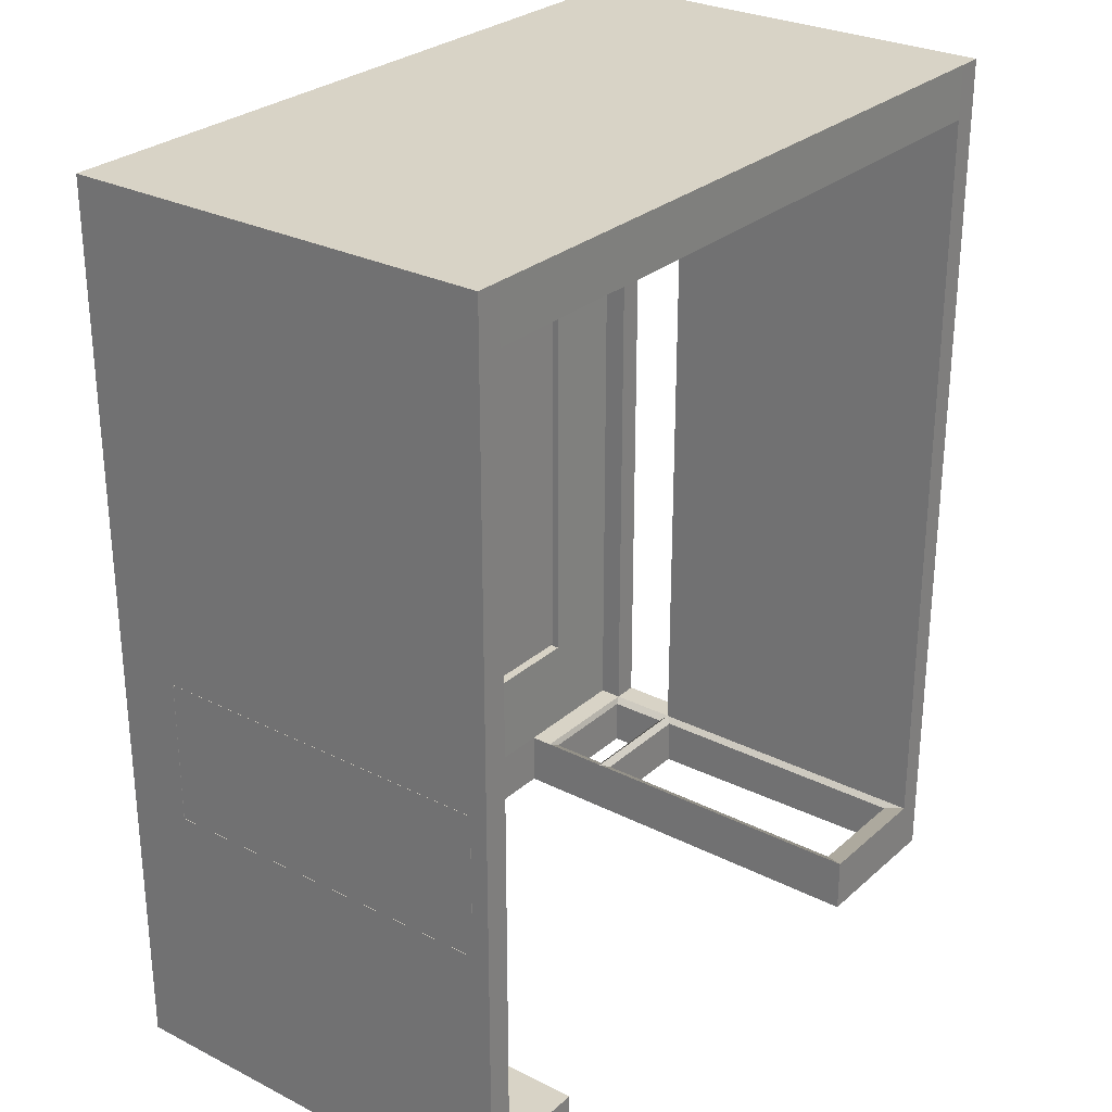
<metadata>
{"format":"obj","ext":"obj","renderer":"f3d","projection":"perspective","resolution":1024,"background":"white","views":[{"elev":28.0,"azim":-52.5,"up":"+Z"}]}
</metadata>
<code>
o VR_house
g VR_house
v -16.11 16.33 2.832
v -16.44 16.33 2.832
v -16.11 16.33 2.094
v -16.44 16.33 2.094
v -16.11 10.6 2.094
v -16.44 10.6 2.094
v -16.11 10.6 2.832
v -16.44 10.6 2.832
v -16.44 16.06 13.91
v -16.44 16.33 13.91
v -16.11 16.33 13.91
v -16.11 16.06 13.91
v -25.95 16.06 2.094
v -25.95 16.33 2.094
v -25.95 16.33 2.832
v -25.95 16.06 2.832
v -16.11 16.06 2.094
v -16.11 16.33 2.094
v -16.44 16.33 2.094
v -16.44 16.06 2.094
v -16.11 16.06 2.832
v -16.11 16.33 2.832
v -16.11 16.33 2.094
v -16.11 16.06 2.094
v -16.44 16.06 2.832
v -16.44 16.06 2.094
v -25.39 16.06 2.094
v -25.39 16.06 2.832
v -25.62 10.65 2.094
v -25.95 10.65 2.094
v -25.95 10.65 2.832
v -25.62 10.65 2.832
v -16.44 16.33 2.094
v -16.44 16.33 2.832
v -25.62 16.33 2.832
v -25.62 16.33 2.094
v -25.62 16.33 2.832
v -25.95 16.33 2.832
v -25.95 16.33 2.094
v -25.62 16.33 2.094
v -25.95 16.06 2.094
v -25.95 16.06 2.832
v -25.95 10.65 2.094
v -25.95 10.65 2.832
v -16.11 10.6 2.832
v -16.44 10.6 2.832
v -16.44 10.6 13.19
v -16.11 10.6 13.19
v -16.44 10.6 13.19
v -16.44 10.6 13.91
v -16.11 10.6 13.91
v -16.11 10.6 13.19
v -25.95 16.06 2.832
v -25.95 16.33 2.832
v -25.95 16.33 13.19
v -25.95 16.06 13.19
v -25.95 16.33 13.19
v -25.95 16.33 13.91
v -25.95 16.06 13.91
v -25.95 16.06 13.19
v -16.11 16.33 2.832
v -16.11 16.06 2.832
v -16.11 16.06 13.19
v -16.11 16.33 13.19
v -16.11 16.06 13.19
v -16.11 16.06 13.91
v -16.11 16.33 13.91
v -16.11 16.33 13.19
v -16.44 16.33 2.832
v -16.11 16.33 2.832
v -16.11 16.33 13.19
v -16.44 16.33 13.19
v -16.11 16.33 13.19
v -16.11 16.33 13.91
v -16.44 16.33 13.91
v -16.44 16.33 13.19
v -17.67 16.1 4.235
v -24.19 16.1 4.235
v -24.19 16.1 11.79
v -17.67 16.1 11.79
v -25.39 16.06 13.19
v -25.39 16.06 13.91
v -16.44 16.06 13.91
v -16.44 16.06 13.19
v -24.48 16.29 4.106
v -17.56 16.29 4.106
v -17.56 16.29 11.92
v -24.48 16.29 11.92
v -16.44 16.33 13.19
v -16.44 16.33 13.91
v -25.62 16.33 13.91
v -25.62 16.33 13.19
v -25.95 10.65 2.832
v -25.95 16.06 2.832
v -25.95 16.06 13.19
v -25.95 10.65 13.19
v -25.95 16.06 13.19
v -25.95 16.06 13.91
v -25.95 10.65 13.91
v -25.95 10.65 13.19
v -25.95 16.33 2.832
v -25.62 16.33 2.832
v -25.62 16.33 13.19
v -25.95 16.33 13.19
v -25.62 16.33 13.19
v -25.62 16.33 13.91
v -25.95 16.33 13.91
v -25.95 16.33 13.19
v -25.95 10.65 13.19
v -25.95 10.65 13.91
v -25.62 10.65 13.91
v -25.62 10.65 13.19
v -16.44 15.75 13.91
v -16.44 16.06 13.91
v -16.11 16.06 13.91
v -16.11 15.75 13.91
v -18.21 15.75 2.094
v -18.21 16.06 2.094
v -18.21 16.06 2.832
v -18.21 15.75 2.832
v -16.11 15.75 2.094
v -16.11 16.06 2.094
v -16.44 16.06 2.094
v -16.44 15.75 2.094
v -16.11 15.75 2.832
v -16.11 16.06 2.832
v -16.11 16.06 2.094
v -16.11 15.75 2.094
v -16.44 15.75 2.832
v -16.44 16.06 2.832
v -16.44 16.06 13.19
v -16.44 15.75 13.19
v -16.44 15.75 13.19
v -16.44 16.06 13.19
v -16.44 16.06 13.91
v -16.44 15.75 13.91
v -16.11 15.75 13.19
v -16.11 16.06 13.19
v -16.11 16.06 2.832
v -16.11 15.75 2.832
v -16.11 15.75 13.91
v -16.11 16.06 13.91
v -16.11 16.06 13.19
v -16.11 15.75 13.19
v -16.11 10.6 13.91
v -16.44 10.6 13.91
v -16.44 14.81 13.91
v -16.11 14.81 13.91
v -16.44 14.81 13.91
v -16.44 15.75 13.91
v -16.11 15.75 13.91
v -16.11 14.81 13.91
v -18.21 10.6 2.832
v -18.21 10.6 2.094
v -18.21 14.81 2.094
v -18.21 14.81 2.832
v -18.21 14.81 2.094
v -18.21 15.75 2.094
v -18.21 15.75 2.832
v -18.21 14.81 2.832
v -16.11 10.6 2.094
v -16.11 14.81 2.094
v -16.44 14.81 2.094
v -16.44 10.6 2.094
v -16.11 14.81 2.094
v -16.11 15.75 2.094
v -16.44 15.75 2.094
v -16.44 14.81 2.094
v -16.11 10.6 2.832
v -16.11 14.81 2.832
v -16.11 14.81 2.094
v -16.11 10.6 2.094
v -16.11 14.81 2.832
v -16.11 15.75 2.832
v -16.11 15.75 2.094
v -16.11 14.81 2.094
v -16.44 10.6 13.19
v -16.44 10.6 2.832
v -16.44 14.81 2.832
v -16.44 14.81 13.19
v -16.44 10.6 13.91
v -16.44 10.6 13.19
v -16.44 14.81 13.19
v -16.44 14.81 13.91
v -16.44 14.81 13.19
v -16.44 15.75 13.19
v -16.44 15.75 13.91
v -16.44 14.81 13.91
v -16.11 10.6 13.19
v -16.11 14.81 13.19
v -16.11 14.81 2.832
v -16.11 10.6 2.832
v -16.11 10.6 13.91
v -16.11 14.81 13.91
v -16.11 14.81 13.19
v -16.11 10.6 13.19
v -16.11 14.81 13.91
v -16.11 15.75 13.91
v -16.11 15.75 13.19
v -16.11 14.81 13.19
v -16.44 14.81 13.19
v -16.44 14.81 2.832
v -16.11 14.81 13.19
v -16.11 14.81 2.832
v -16.44 15.75 13.19
v -16.44 14.81 13.19
v -16.11 15.75 13.19
v -16.11 14.81 13.19
v -16.44 14.81 2.832
v -16.44 15.75 2.832
v -16.11 14.81 2.832
v -16.11 15.75 2.832
v -16.44 15.75 2.832
v -16.44 15.75 13.19
v -16.11 15.75 2.832
v -16.11 15.75 13.19
v -24.22 16.06 2.094
v -24.22 16.06 2.832
v -24.44 15.79 2.094
v -24.44 15.79 2.832
v -16.44 16.06 13.19
v -16.44 16.06 13.91
v -16.44 15.75 13.19
v -16.44 15.75 13.91
v -25.62 16.33 2.094
v -25.62 16.33 2.094
v -25.39 16.06 2.094
v -16.44 16.06 2.094
v -16.44 16.33 2.094
v -25.95 16.33 2.094
v -25.95 16.06 2.094
v -25.85 16.06 2.094
v -25.62 16.33 2.094
v -25.62 16.33 2.094
v -25.39 16.06 13.91
v -25.62 16.33 13.91
v -25.62 16.33 13.91
v -16.44 16.33 13.91
v -16.44 16.06 13.91
v -25.95 16.06 13.91
v -25.95 16.33 13.91
v -25.62 16.33 13.91
v -25.62 16.33 13.91
v -25.85 16.06 13.91
v -25.39 16.06 2.094
v -25.62 16.06 2.094
v -25.62 15.79 2.094
v -25.62 15.79 2.094
v -25.62 16.06 2.094
v -25.85 16.06 2.094
v -25.85 16.06 2.094
v -25.62 16.06 2.094
v -25.62 16.33 2.094
v -25.62 16.33 2.094
v -25.62 16.06 2.094
v -25.39 16.06 2.094
v -25.62 15.79 13.91
v -25.62 16.06 13.91
v -25.39 16.06 13.91
v -25.39 16.06 13.91
v -25.62 16.06 13.91
v -25.62 16.33 13.91
v -25.62 16.33 13.91
v -25.62 16.06 13.91
v -25.85 16.06 13.91
v -25.85 16.06 13.91
v -25.62 16.06 13.91
v -25.62 15.79 13.91
v -25.39 16.06 13.91
v -25.39 16.06 13.19
v -16.44 16.06 13.91
v -16.44 16.06 13.19
v -25.39 16.06 13.19
v -25.62 15.79 13.19
v -16.44 16.06 13.19
v -16.44 15.75 13.19
v -25.62 10.65 13.19
v -25.62 10.65 13.91
v -16.44 10.6 13.19
v -16.44 10.6 13.91
v -25.62 15.79 13.91
v -25.39 16.06 13.91
v -16.44 15.75 13.91
v -16.44 16.06 13.91
v -25.62 15.79 13.19
v -25.62 15.79 13.91
v -25.62 14.85 13.19
v -25.62 14.85 13.91
v -16.44 15.75 13.19
v -25.62 15.79 13.19
v -16.44 14.81 13.19
v -25.62 14.85 13.19
v -25.62 15.79 13.91
v -16.44 15.75 13.91
v -25.62 14.85 13.91
v -16.44 14.81 13.91
v -16.44 15.75 13.91
v -16.44 15.75 13.19
v -16.44 14.81 13.91
v -16.44 14.81 13.19
v -25.62 14.85 13.19
v -25.62 14.85 13.91
v -25.62 10.65 13.19
v -25.62 10.65 13.91
v -16.44 14.81 13.19
v -25.62 14.85 13.19
v -16.44 10.6 13.19
v -25.62 10.65 13.19
v -25.62 14.85 13.91
v -16.44 14.81 13.91
v -25.62 10.65 13.91
v -16.44 10.6 13.91
v -16.44 14.81 13.91
v -16.44 14.81 13.19
v -16.44 10.6 13.91
v -16.44 10.6 13.19
v -25.95 10.65 13.19
v -25.62 10.65 13.19
v -25.62 10.65 10.6
v -25.62 10.65 8.013
v -25.62 10.65 5.422
v -25.62 10.65 2.832
v -25.95 10.65 2.832
v -25.62 15.79 8.013
v -25.62 15.79 10.6
v -25.62 15.79 13.19
v -25.39 16.06 13.19
v -25.39 16.06 2.832
v -25.62 15.79 2.832
v -25.62 15.79 5.422
v -24.44 15.79 2.832
v -24.44 15.79 2.094
v -24.44 15.59 2.094
v -24.44 15.59 2.832
v -25.62 14.92 13.91
v -25.62 15.79 13.91
v -25.62 15.79 13.19
v -25.62 15.59 13.19
v -25.62 15.59 8.013
v -25.62 15.79 8.013
v -25.62 15.79 5.422
v -25.62 15.59 5.422
v -25.62 15.59 5.422
v -25.62 15.79 5.422
v -25.62 15.79 2.832
v -25.62 15.59 2.832
v -25.62 15.59 13.19
v -25.62 15.79 13.19
v -25.62 15.79 10.6
v -25.62 15.59 10.6
v -25.62 15.59 10.6
v -25.62 15.79 10.6
v -25.62 15.79 8.013
v -25.62 15.59 8.013
v -24.44 10.65 2.832
v -24.44 10.76 2.832
v -24.44 10.76 2.094
v -24.44 10.65 2.094
v -24.44 10.76 2.832
v -24.44 15.59 2.832
v -24.44 15.59 2.094
v -24.44 10.76 2.094
v -25.62 14.92 13.91
v -25.62 15.59 13.19
v -25.62 10.76 13.19
v -25.62 11.25 13.91
v -25.62 10.76 13.19
v -25.62 10.65 13.19
v -25.62 10.65 13.91
v -25.62 11.25 13.91
v -25.85 16.06 2.094
v -25.95 16.06 2.094
v -25.95 10.65 2.094
v -25.62 10.65 2.094
v -25.62 10.76 2.094
v -25.62 15.59 2.094
v -25.62 15.79 2.094
v -25.62 14.92 13.91
v -25.62 11.25 13.91
v -25.62 10.65 13.91
v -25.95 10.65 13.91
v -25.95 16.06 13.91
v -25.85 16.06 13.91
v -25.62 15.79 13.91
v -25.62 10.76 5.422
v -25.62 10.65 5.422
v -25.62 10.65 8.013
v -25.62 10.76 8.013
v -25.62 10.76 2.832
v -25.62 10.65 2.832
v -25.62 10.65 5.422
v -25.62 10.76 5.422
v -25.62 10.76 10.6
v -25.62 10.65 10.6
v -25.62 10.65 13.19
v -25.62 10.76 13.19
v -25.62 10.76 8.013
v -25.62 10.65 8.013
v -25.62 10.65 10.6
v -25.62 10.76 10.6
v -25.62 10.76 5.422
v -25.62 15.59 5.422
v -25.62 10.91 5.09
v -25.62 15.47 5.09
v -25.62 15.59 5.422
v -25.62 15.59 2.832
v -25.62 15.47 5.09
v -25.62 15.47 3.164
v -25.62 15.59 2.832
v -25.62 10.76 2.832
v -25.62 15.47 3.164
v -25.62 10.91 3.164
v -25.62 10.76 2.832
v -25.62 10.76 5.422
v -25.62 10.91 3.164
v -25.62 10.91 5.09
v -25.62 10.76 8.013
v -25.62 15.59 8.013
v -25.62 10.88 7.677
v -25.62 15.47 7.677
v -25.62 15.59 8.013
v -25.62 15.59 5.422
v -25.62 15.47 7.677
v -25.62 15.47 5.758
v -25.62 15.59 5.422
v -25.62 10.76 5.422
v -25.62 15.47 5.758
v -25.62 10.88 5.758
v -25.62 10.76 5.422
v -25.62 10.76 8.013
v -25.62 10.88 5.758
v -25.62 10.88 7.677
v -25.62 10.76 10.6
v -25.62 15.59 10.6
v -25.62 10.93 10.31
v -25.62 15.44 10.31
v -25.62 15.59 10.6
v -25.62 15.59 8.013
v -25.62 15.44 10.31
v -25.62 15.44 8.304
v -25.62 15.59 8.013
v -25.62 10.76 8.013
v -25.62 15.44 8.304
v -25.62 10.93 8.304
v -25.62 10.76 8.013
v -25.62 10.76 10.6
v -25.62 10.93 8.304
v -25.62 10.93 10.31
v -25.62 10.76 13.19
v -25.62 15.59 13.19
v -25.62 10.88 12.94
v -25.62 15.45 12.94
v -25.62 15.59 13.19
v -25.62 15.59 10.6
v -25.62 15.45 12.94
v -25.62 15.45 10.85
v -25.62 15.59 10.6
v -25.62 10.76 10.6
v -25.62 15.45 10.85
v -25.62 10.88 10.85
v -25.62 10.76 10.6
v -25.62 10.76 13.19
v -25.62 10.88 10.85
v -25.62 10.88 12.94
v -25.62 10.91 5.09
v -25.62 15.47 5.09
v -25.9 10.91 5.09
v -25.9 15.47 5.09
v -25.62 15.47 5.09
v -25.62 15.47 3.164
v -25.9 15.47 5.09
v -25.9 15.47 3.164
v -25.62 15.47 3.164
v -25.62 10.91 3.164
v -25.9 15.47 3.164
v -25.9 10.91 3.164
v -25.62 10.91 3.164
v -25.62 10.91 5.09
v -25.9 10.91 3.164
v -25.9 10.91 5.09
v -25.62 10.88 7.677
v -25.62 15.47 7.677
v -25.96 10.88 7.677
v -25.96 15.47 7.677
v -25.62 15.47 7.677
v -25.62 15.47 5.758
v -25.96 15.47 7.677
v -25.96 15.47 5.758
v -25.62 15.47 5.758
v -25.62 10.88 5.758
v -25.96 15.47 5.758
v -25.96 10.88 5.758
v -25.62 10.88 5.758
v -25.62 10.88 7.677
v -25.96 10.88 5.758
v -25.96 10.88 7.677
v -25.62 10.93 10.31
v -25.62 15.44 10.31
v -25.89 10.93 10.31
v -25.89 15.44 10.31
v -25.62 15.44 10.31
v -25.62 15.44 8.304
v -25.89 15.44 10.31
v -25.89 15.44 8.304
v -25.62 15.44 8.304
v -25.62 10.93 8.304
v -25.89 15.44 8.304
v -25.89 10.93 8.304
v -25.62 10.93 8.304
v -25.62 10.93 10.31
v -25.89 10.93 8.304
v -25.89 10.93 10.31
v -25.62 10.88 12.94
v -25.62 15.45 12.94
v -25.95 10.88 12.94
v -25.95 15.45 12.94
v -25.62 15.45 12.94
v -25.62 15.45 10.85
v -25.95 15.45 12.94
v -25.95 15.45 10.85
v -25.62 15.45 10.85
v -25.62 10.88 10.85
v -25.95 15.45 10.85
v -25.95 10.88 10.85
v -25.62 10.88 10.85
v -25.62 10.88 12.94
v -25.95 10.88 10.85
v -25.95 10.88 12.94
v -25.62 10.76 2.832
v -25.62 15.59 2.832
v -24.44 10.76 2.832
v -24.44 15.59 2.832
v -25.62 10.65 2.832
v -25.62 10.76 2.832
v -24.44 10.65 2.832
v -24.44 10.76 2.832
v -25.62 15.59 2.094
v -25.62 10.76 2.094
v -24.44 15.59 2.094
v -24.44 10.76 2.094
v -25.62 10.76 2.094
v -25.62 10.65 2.094
v -24.44 10.76 2.094
v -24.44 10.65 2.094
v -25.62 15.59 2.832
v -25.62 15.79 2.832
v -24.44 15.59 2.832
v -24.44 15.79 2.832
v -25.62 15.79 2.832
v -25.62 15.79 2.094
v -24.44 15.79 2.832
v -24.44 15.79 2.094
v -25.62 15.79 2.094
v -25.62 15.59 2.094
v -24.44 15.79 2.094
v -24.44 15.59 2.094
v -25.62 10.65 2.094
v -25.62 10.65 2.832
v -24.44 10.65 2.094
v -24.44 10.65 2.832
v -25.39 16.06 2.832
v -25.39 16.06 2.094
v -24.22 16.06 2.832
v -24.22 16.06 2.094
v -25.39 16.06 2.094
v -25.62 15.79 2.094
v -24.22 16.06 2.094
v -24.44 15.79 2.094
v -25.62 15.79 2.094
v -25.62 15.79 2.832
v -24.44 15.79 2.094
v -24.44 15.79 2.832
v -25.62 15.79 2.832
v -25.39 16.06 2.832
v -24.44 15.79 2.832
v -24.22 16.06 2.832
v -16.44 10.6 2.832
v -16.44 10.6 2.094
v -18.21 10.6 2.832
v -18.21 10.6 2.094
v -16.44 15.75 2.094
v -16.44 16.06 2.094
v -18.21 15.75 2.094
v -18.21 16.06 2.094
v -16.44 16.06 2.832
v -16.44 15.75 2.832
v -18.21 16.06 2.832
v -18.21 15.75 2.832
v -16.44 16.06 2.094
v -16.44 16.06 2.832
v -18.21 16.06 2.094
v -18.21 16.06 2.832
v -16.44 10.6 2.094
v -16.44 14.81 2.094
v -16.56 10.87 2.185
v -16.56 14.7 2.14
v -18.21 10.6 2.094
v -16.44 10.6 2.094
v -18.1 10.87 2.185
v -16.56 10.87 2.185
v -16.44 14.81 2.094
v -18.21 14.81 2.094
v -16.56 14.7 2.14
v -18.1 14.7 2.14
v -18.21 14.81 2.094
v -18.21 10.6 2.094
v -18.1 14.7 2.14
v -18.1 10.87 2.185
v -16.44 14.81 2.832
v -16.44 10.6 2.832
v -16.56 14.7 2.785
v -16.56 10.87 2.785
v -18.21 14.81 2.832
v -16.44 14.81 2.832
v -18.1 14.7 2.785
v -16.56 14.7 2.785
v -16.44 10.6 2.832
v -18.21 10.6 2.832
v -16.56 10.87 2.785
v -18.1 10.87 2.785
v -18.21 10.6 2.832
v -18.21 14.81 2.832
v -18.1 10.87 2.785
v -18.1 14.7 2.785
v -16.56 14.7 2.785
v -16.56 10.87 2.785
v -16.56 14.7 2.14
v -16.56 10.87 2.185
v -18.1 14.7 2.785
v -16.56 14.7 2.785
v -18.1 14.7 2.14
v -16.56 14.7 2.14
v -16.56 10.87 2.785
v -18.1 10.87 2.785
v -16.56 10.87 2.185
v -18.1 10.87 2.185
v -18.1 10.87 2.785
v -18.1 14.7 2.785
v -18.1 10.87 2.185
v -18.1 14.7 2.14
v -16.44 14.81 2.094
v -16.44 15.75 2.094
v -16.57 14.87 2.145
v -16.57 15.68 2.145
v -18.21 14.81 2.094
v -16.44 14.81 2.094
v -18.07 14.87 2.167
v -16.57 14.87 2.145
v -16.44 15.75 2.094
v -18.21 15.75 2.094
v -16.57 15.68 2.145
v -18.08 15.68 2.145
v -18.21 15.75 2.094
v -18.21 14.81 2.094
v -18.08 15.68 2.145
v -18.07 14.87 2.167
v -16.44 15.75 2.832
v -16.44 14.81 2.832
v -16.57 15.68 2.78
v -16.57 14.87 2.78
v -18.21 15.75 2.832
v -16.44 15.75 2.832
v -18.08 15.68 2.78
v -16.57 15.68 2.78
v -16.44 14.81 2.832
v -18.21 14.81 2.832
v -16.57 14.87 2.78
v -18.08 14.87 2.78
v -18.21 14.81 2.832
v -18.21 15.75 2.832
v -18.08 14.87 2.78
v -18.08 15.68 2.78
v -16.57 15.68 2.78
v -16.57 14.87 2.78
v -16.57 15.68 2.145
v -16.57 14.87 2.145
v -18.08 15.68 2.78
v -16.57 15.68 2.78
v -18.08 15.68 2.145
v -16.57 15.68 2.145
v -16.57 14.87 2.78
v -18.08 14.87 2.78
v -16.57 14.87 2.145
v -18.07 14.87 2.167
v -18.08 14.87 2.78
v -18.08 15.68 2.78
v -18.07 14.87 2.167
v -18.08 15.68 2.145
v -25.39 16.06 2.832
v -25.39 16.06 13.19
v -24.3 16.09 4.106
v -24.3 16.09 11.92
v -25.39 16.06 13.19
v -16.44 16.06 13.19
v -24.3 16.09 11.92
v -17.56 16.09 11.92
v -16.44 16.06 13.19
v -16.44 16.06 2.832
v -17.56 16.09 11.92
v -17.56 16.09 4.106
v -16.44 16.06 2.832
v -25.39 16.06 2.832
v -17.56 16.09 4.106
v -24.3 16.09 4.106
v -25.62 16.33 2.832
v -16.44 16.33 2.832
v -24.48 16.29 4.106
v -17.56 16.29 4.106
v -16.44 16.33 2.832
v -16.44 16.33 13.19
v -17.56 16.29 4.106
v -17.56 16.29 11.92
v -25.62 16.33 13.19
v -25.62 16.33 2.832
v -24.48 16.29 11.92
v -24.48 16.29 4.106
v -16.44 16.33 13.19
v -25.62 16.33 13.19
v -17.56 16.29 11.92
v -24.48 16.29 11.92
v -24.3 16.09 4.106
v -24.3 16.09 11.92
v -24.3 16.22 4.106
v -24.3 16.22 11.92
v -24.3 16.09 11.92
v -17.56 16.09 11.92
v -24.3 16.22 11.92
v -17.56 16.22 11.92
v -17.56 16.09 11.92
v -17.56 16.09 4.106
v -17.56 16.22 11.92
v -17.56 16.22 4.106
v -17.56 16.09 4.106
v -24.3 16.09 4.106
v -17.56 16.22 4.106
v -24.3 16.22 4.106
v -24.3 16.22 4.106
v -24.3 16.22 11.92
v -24.19 16.22 4.235
v -24.19 16.22 11.79
v -24.3 16.22 11.92
v -17.56 16.22 11.92
v -24.19 16.22 11.79
v -17.67 16.22 11.79
v -17.56 16.22 11.92
v -17.56 16.22 4.106
v -17.67 16.22 11.79
v -17.67 16.22 4.235
v -17.56 16.22 4.106
v -24.3 16.22 4.106
v -17.67 16.22 4.235
v -24.19 16.22 4.235
v -24.19 16.22 4.235
v -24.19 16.22 11.79
v -24.19 16.1 4.235
v -24.19 16.1 11.79
v -24.19 16.22 11.79
v -17.67 16.22 11.79
v -24.19 16.1 11.79
v -17.67 16.1 11.79
v -17.67 16.22 11.79
v -17.67 16.22 4.235
v -17.67 16.1 11.79
v -17.67 16.1 4.235
v -17.67 16.22 4.235
v -24.19 16.22 4.235
v -17.67 16.1 4.235
v -24.19 16.1 4.235
g VR_house_0
f 3 4 2 1
f 7 8 6 5
f 11 10 9 12
f 15 14 13 16
f 20 19 18 17
f 24 23 22 21
f 26 25 28 27
f 29 32 31 30
f 35 34 33 36
f 38 37 40 39
f 43 44 42 41
f 45 48 47 46
f 52 51 50 49
f 55 54 53 56
f 58 57 60 59
f 62 61 64 63
f 65 68 67 66
f 72 71 70 69
f 75 74 73 76
f 77 80 79 78
f 84 83 82 81
f 88 87 86 85
f 91 90 89 92
f 95 94 93 96
f 98 97 100 99
f 104 103 102 101
f 107 106 105 108
f 109 112 111 110
f 115 114 113 116
f 119 118 117 120
f 124 123 122 121
f 128 127 126 125
f 131 130 129 132
f 135 134 133 136
f 140 139 138 137
f 144 143 142 141
f 148 147 146 145
f 151 150 149 152
f 156 155 154 153
f 159 158 157 160
f 161 164 163 162
f 165 168 167 166
f 172 171 170 169
f 176 175 174 173
f 180 179 178 177
f 184 183 182 181
f 187 186 185 188
f 189 192 191 190
f 196 195 194 193
f 200 199 198 197
f 203 204 202 201
f 207 208 206 205
f 211 212 210 209
f 215 216 214 213
f 220 219 217 218
f 224 223 221 222
f 271 272 270 269
f 275 276 274 273
f 279 280 278 277
f 283 284 282 281
f 287 288 286 285
f 291 292 290 289
f 295 296 294 293
f 299 300 298 297
f 303 304 302 301
f 307 308 306 305
f 311 312 310 309
f 315 316 314 313
f 333 332 331 334
f 335 338 337 336
f 339 342 341 340
f 343 346 345 344
f 347 350 349 348
f 351 354 353 352
f 358 357 356 355
f 362 361 360 359
f 365 364 363 366
f 368 367 370 369
f 386 385 388 387
f 390 389 392 391
f 394 393 396 395
f 398 397 400 399
f 403 404 402 401
f 407 408 406 405
f 411 412 410 409
f 415 416 414 413
f 419 420 418 417
f 423 424 422 421
f 427 428 426 425
f 431 432 430 429
f 435 436 434 433
f 439 440 438 437
f 443 444 442 441
f 447 448 446 445
f 451 452 450 449
f 455 456 454 453
f 459 460 458 457
f 463 464 462 461
f 467 468 466 465
f 471 472 470 469
f 475 476 474 473
f 479 480 478 477
f 483 484 482 481
f 487 488 486 485
f 491 492 490 489
f 495 496 494 493
f 499 500 498 497
f 503 504 502 501
f 507 508 506 505
f 511 512 510 509
f 515 516 514 513
f 519 520 518 517
f 523 524 522 521
f 527 528 526 525
f 531 532 530 529
f 535 536 534 533
f 539 540 538 537
f 543 544 542 541
f 547 548 546 545
f 551 552 550 549
f 555 556 554 553
f 559 560 558 557
f 563 564 562 561
f 567 568 566 565
f 571 572 570 569
f 575 576 574 573
f 579 580 578 577
f 583 584 582 581
f 587 588 586 585
f 591 592 590 589
f 595 596 594 593
f 599 600 598 597
f 603 604 602 601
f 607 608 606 605
f 611 612 610 609
f 615 616 614 613
f 619 620 618 617
f 623 624 622 621
f 627 628 626 625
f 631 632 630 629
f 635 636 634 633
f 639 640 638 637
f 643 644 642 641
f 647 648 646 645
f 651 652 650 649
f 655 656 654 653
f 659 660 658 657
f 663 664 662 661
f 667 668 666 665
f 671 672 670 669
f 675 676 674 673
f 679 680 678 677
f 683 684 682 681
f 687 688 686 685
f 691 692 690 689
f 695 696 694 693
f 699 700 698 697
f 703 704 702 701
f 707 708 706 705
f 711 712 710 709
f 715 716 714 713
f 719 720 718 717
f 723 724 722 721
f 727 728 726 725
f 731 732 730 729
f 735 736 734 733
f 739 740 738 737
f 743 744 742 741
f 747 748 746 745
f 751 752 750 749
f 755 756 754 753
f 759 760 758 757
f 763 764 762 761
f 767 768 766 765
g VR_house_1
f 229 227 225
f 229 228 227
f 227 226 225
f 234 233 230
f 233 232 230
f 232 231 230
f 237 236 235
f 235 239 238
f 237 235 238
f 241 240 244
f 241 244 243
f 241 243 242
f 247 246 245
f 250 249 248
f 253 252 251
f 256 255 254
f 259 258 257
f 262 261 260
f 265 264 263
f 268 267 266
f 319 318 317
f 320 319 317
f 320 317 323
f 323 321 320
f 323 322 321
f 326 325 327
f 324 327 325
f 324 328 327
f 324 330 328
f 330 329 328
f 377 372 371
f 376 372 377
f 375 372 376
f 375 373 372
f 375 374 373
f 381 380 379
f 382 381 379
f 378 382 379
f 384 382 378
f 383 382 384

</code>
